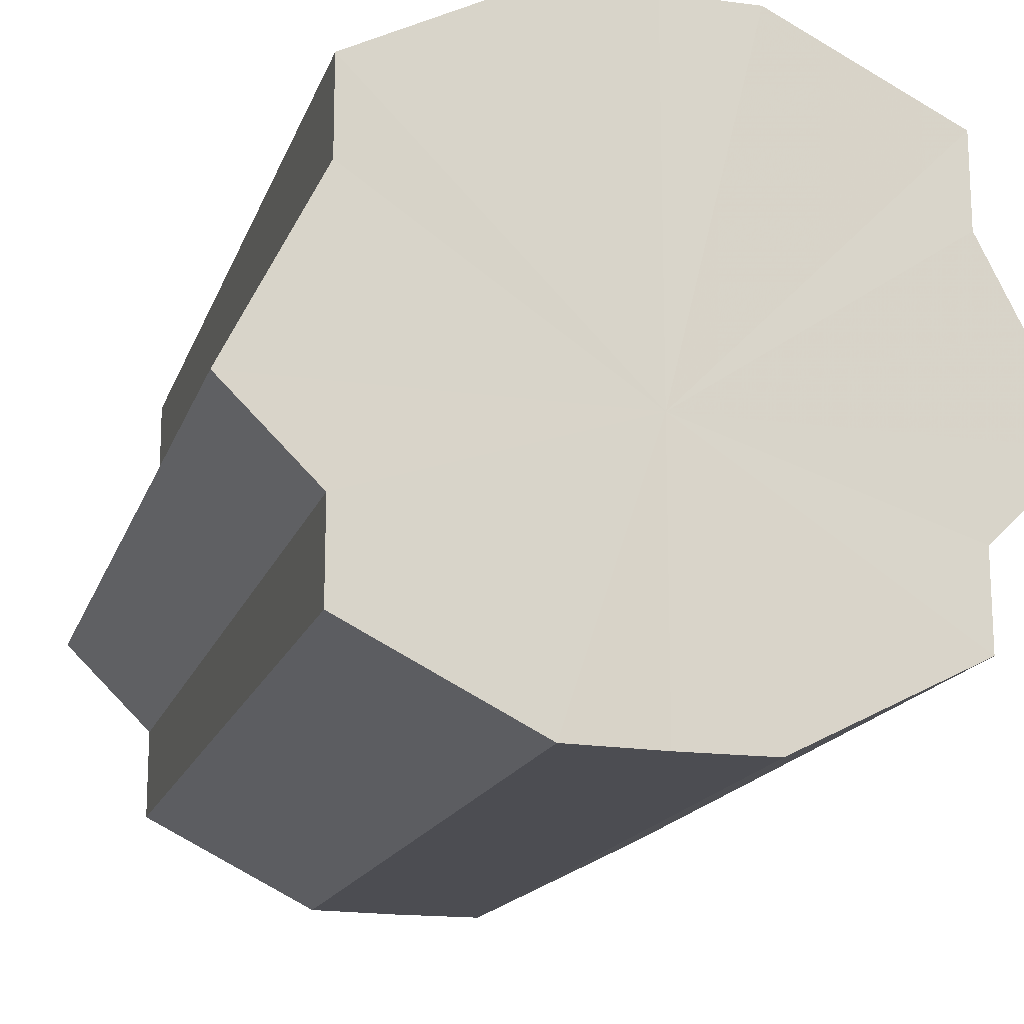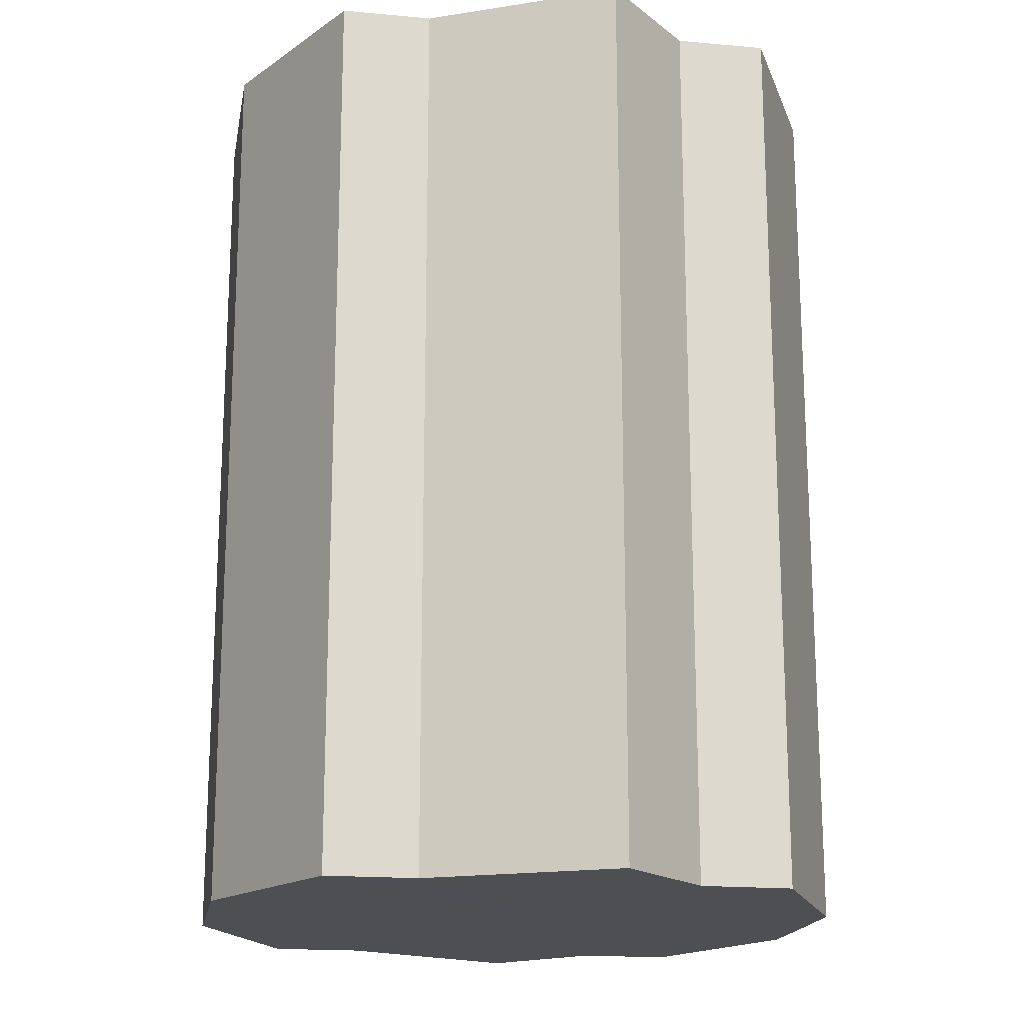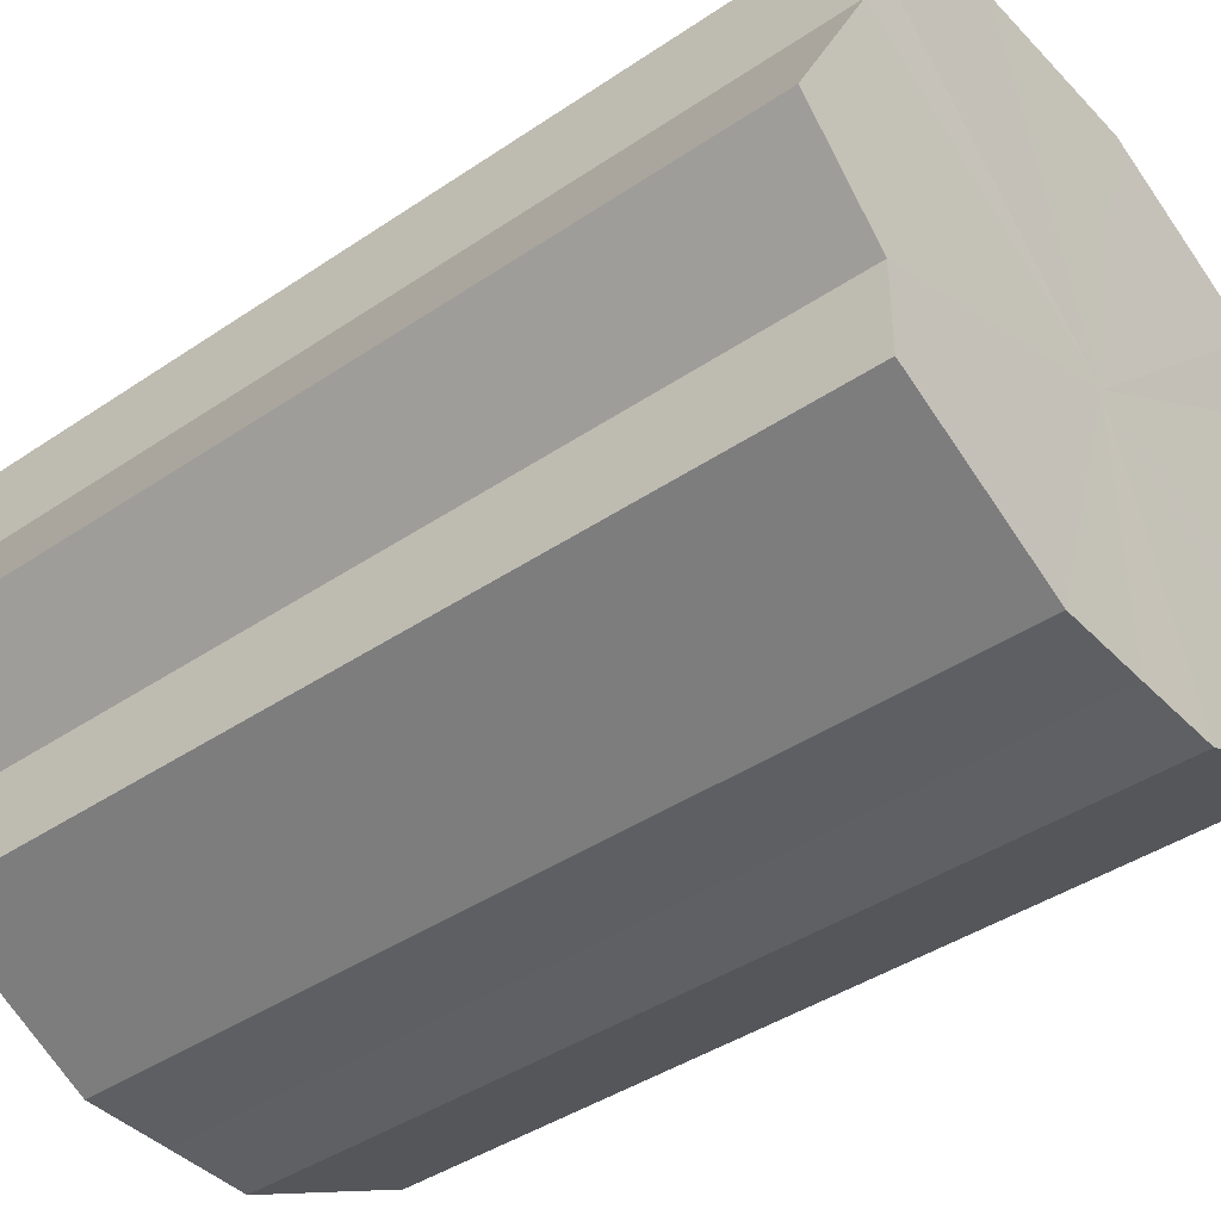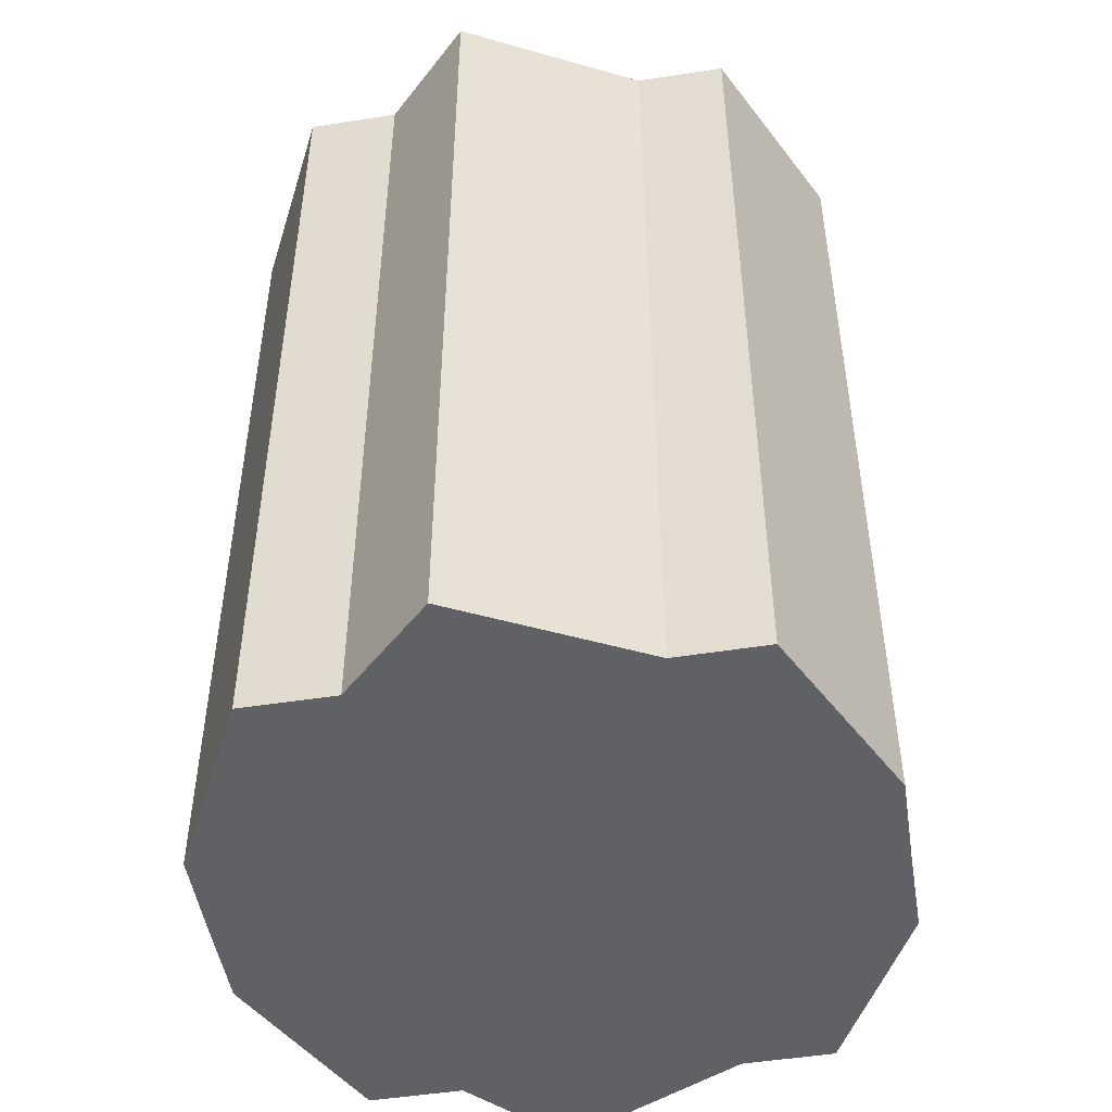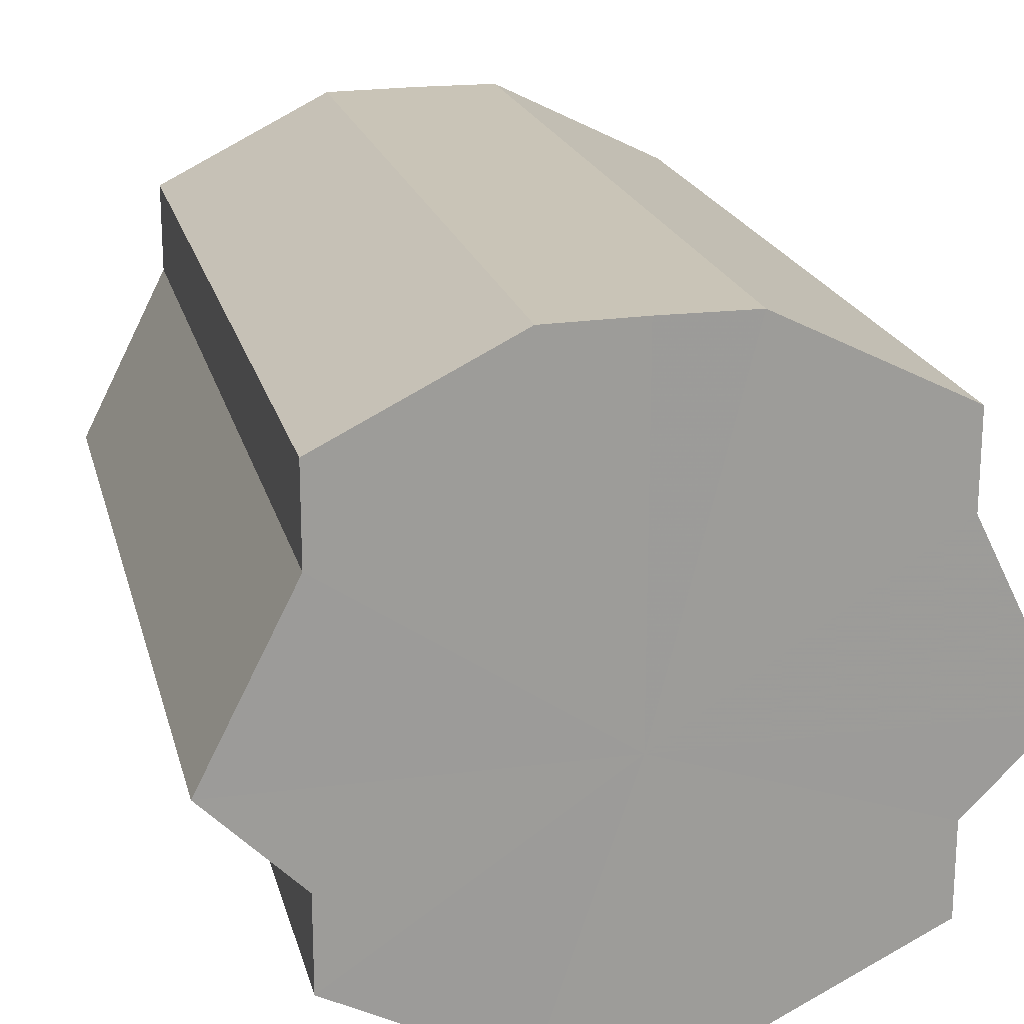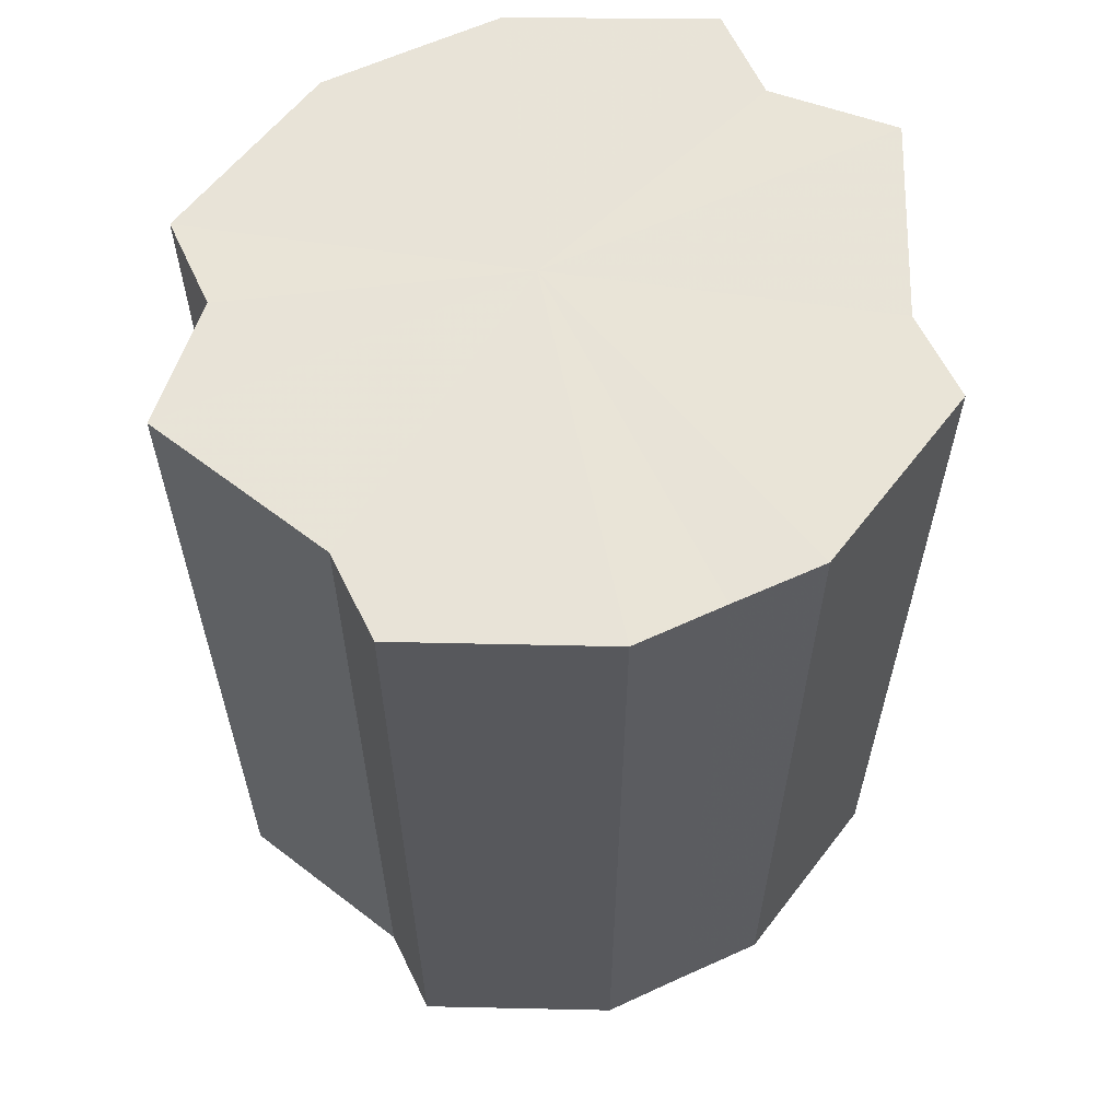
<metadata>
{"format":"obj","ext":"obj","renderer":"f3d","projection":"perspective","resolution":1024,"background":"white","views":[{"elev":-16.4,"azim":-15.7,"up":"+Y"},{"elev":-18.0,"azim":-99.9,"up":"+Z"},{"elev":-41.5,"azim":-50.7,"up":"+Y"},{"elev":-48.7,"azim":99.2,"up":"+Z"},{"elev":20.0,"azim":-13.5,"up":"+Y"},{"elev":61.4,"azim":154.6,"up":"+Z"}]}
</metadata>
<code>
o 25159
v 2172 1866 20.11
v 2172 1866 20.11
v 2172 1866 20.01
v 2172 1866 20.11
v 2172 1866 20.01
v 2172 1866 20.11
v 2172 1866 20.01
v 2172 1866 20.11
v 2172 1866 20.01
v 2172 1866 20.11
v 2172 1866 20.01
v 2172 1866 20.11
v 2172 1866 20.01
v 2172 1866 20.11
v 2172 1866 20.01
v 2172 1866 20.11
v 2172 1866 20.01
v 2172 1866 20.11
v 2172 1866 20.01
v 2172 1866 20.11
v 2172 1866 20.01
v 2172 1866 20.11
v 2172 1866 20.01
v 2172 1866 20.11
v 2172 1866 20.01
v 2172 1866 20.11
v 2172 1866 20.01
v 2172 1866 20.11
v 2172 1866 20.01
v 2172 1866 20.11
v 2172 1866 20.01
v 2172 1866 20.01
v 2172 1866 20.01
v 2172 1866 20.11
v 2172 1866 20.01
v 2172 1866 20.11
v 2172 1866 20.01
v 2172 1866 20.01
v 2172 1866 20.11
v 2172 1866 20.01
v 2172 1866 20.11
v 2172 1866 20.11
v 2172 1866 20.01
v 2172 1866 20.01
v 2172 1866 20.11
v 2172 1866 20.01
v 2172 1866 20.11
v 2172 1866 20.11
v 2172 1866 20.01
v 2172 1866 20.01
v 2172 1866 20.11
v 2172 1866 20.01
v 2172 1866 20.11
v 2172 1866 20.11
v 2172 1866 20.01
v 2172 1866 20.01
v 2172 1866 20.11
v 2172 1866 20.01
v 2172 1866 20.11
v 2172 1866 20.11
v 2172 1866 20.01
v 2172 1866 20.01
v 2172 1866 20.11
v 2172 1866 20.11
v 2172 1866 20.11
v 2172 1866 20.11
v 2172 1866 20.11
v 2172 1866 20.11
v 2172 1866 20.11
v 2172 1866 20.11
v 2172 1866 20.11
v 2172 1866 20.11
v 2172 1866 20.11
v 2172 1866 20.11
v 2172 1866 20.11
v 2172 1866 20.11
v 2172 1866 20.11
v 2172 1866 20.11
v 2172 1866 20.11
v 2172 1866 20.11
v 2172 1866 20.11
v 2172 1866 20.01
v 2172 1866 20.01
v 2172 1866 20.01
v 2172 1866 20.01
v 2172 1866 20.01
v 2172 1866 20.01
v 2172 1866 20.01
v 2172 1866 20.01
v 2172 1866 20.01
v 2172 1866 20.01
v 2172 1866 20.01
v 2172 1866 20.01
v 2172 1866 20.01
v 2172 1866 20.01
v 2172 1866 20.01
v 2172 1866 20.01
v 2172 1866 20.01
f 1 2 3
f 2 4 5
f 6 1 7
f 4 8 9
f 10 6 11
f 8 12 13
f 14 10 15
f 12 16 17
f 18 14 19
f 16 20 21
f 22 18 23
f 20 24 25
f 26 22 27
f 24 28 29
f 30 26 31
f 28 30 32
f 33 34 35
f 35 36 37
f 38 39 33
f 40 41 38
f 37 42 43
f 44 45 40
f 46 47 44
f 43 48 49
f 50 51 46
f 52 53 50
f 49 54 55
f 56 57 52
f 58 59 56
f 55 60 61
f 62 63 58
f 61 64 62
f 65 66 67
f 65 68 66
f 65 67 69
f 65 70 68
f 65 69 71
f 65 72 70
f 65 71 73
f 65 74 72
f 65 73 75
f 65 76 74
f 65 75 77
f 65 78 76
f 65 77 79
f 65 80 78
f 65 79 81
f 65 81 80
f 82 83 84
f 82 85 83
f 82 84 86
f 82 87 85
f 82 86 88
f 82 89 87
f 82 88 90
f 82 91 89
f 82 90 92
f 82 93 91
f 82 92 94
f 82 95 93
f 82 94 96
f 82 97 95
f 82 96 98
f 82 98 97

</code>
